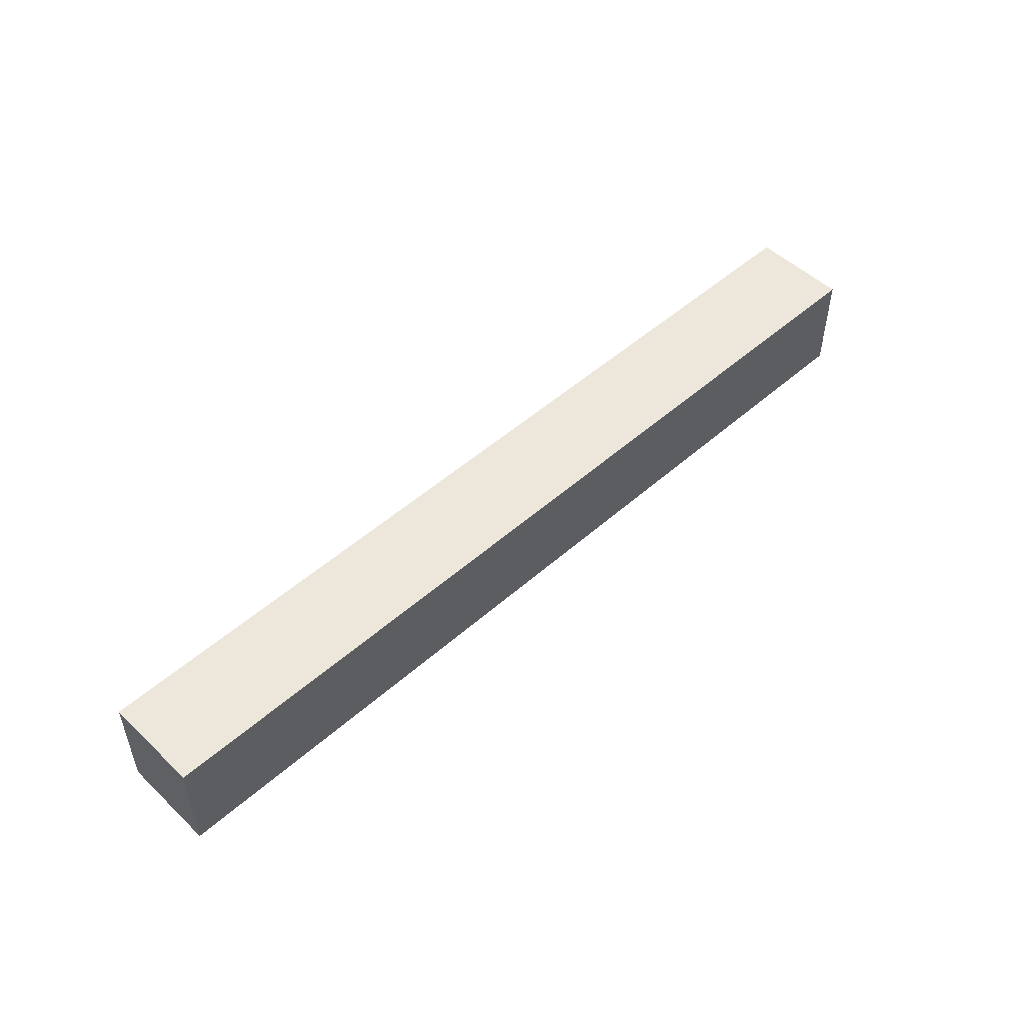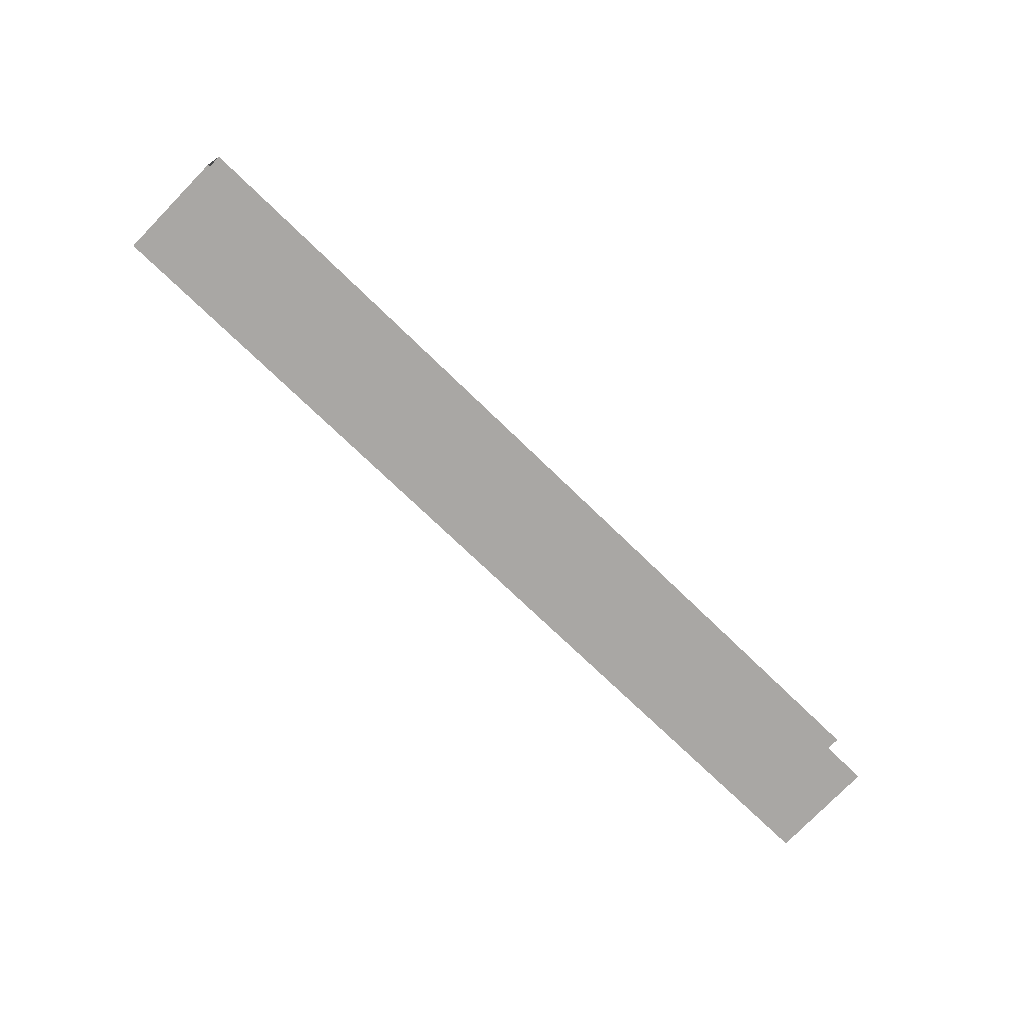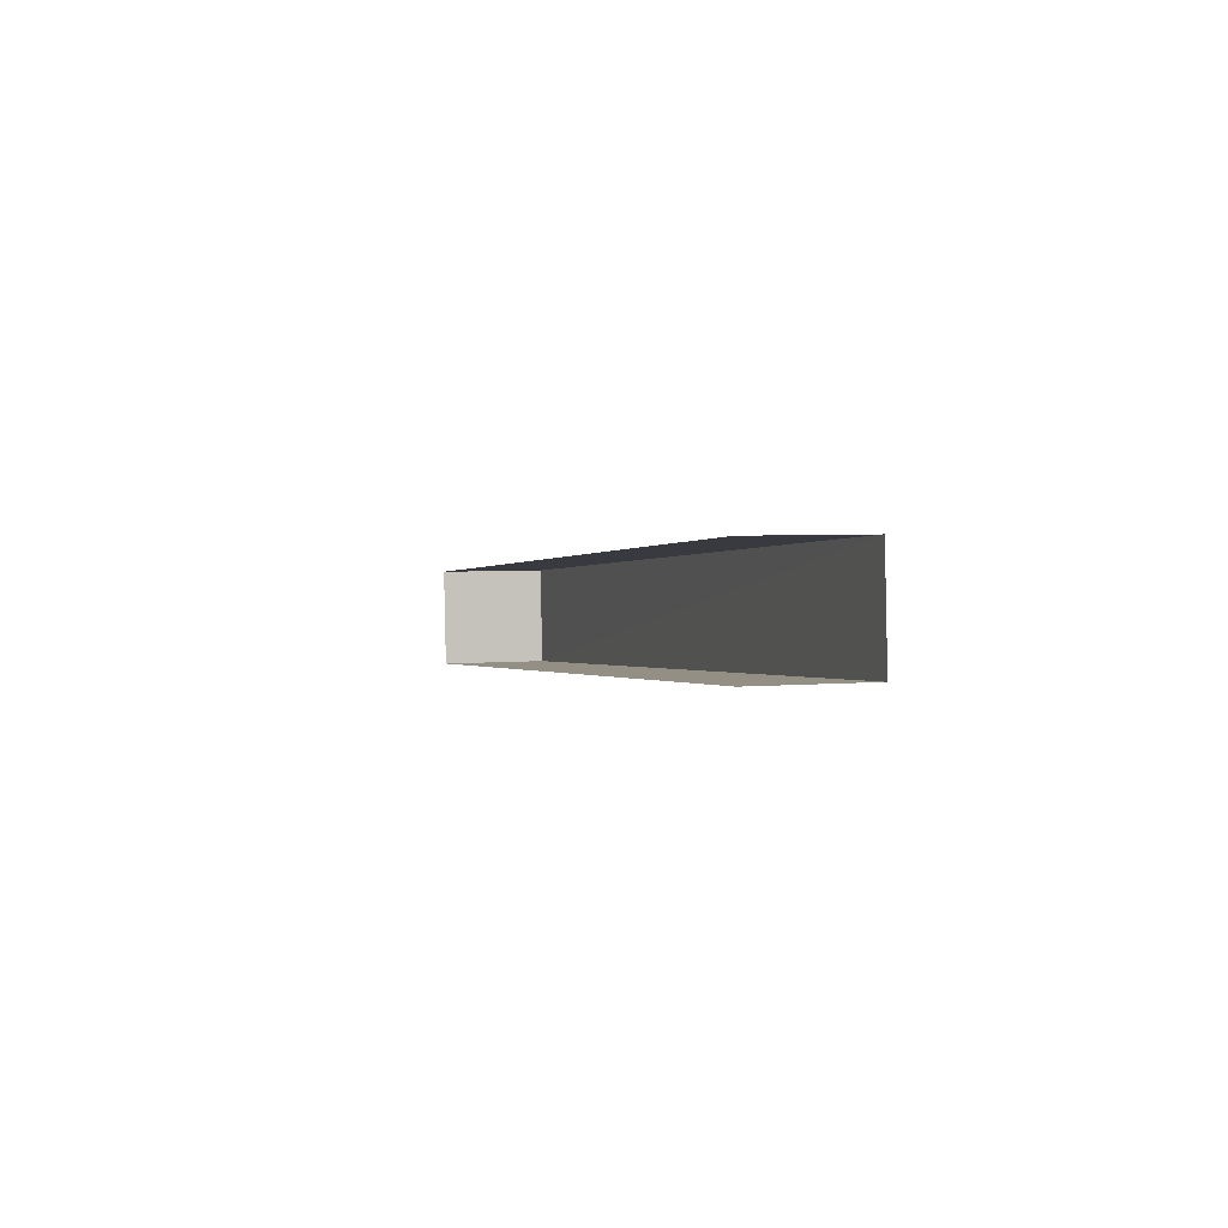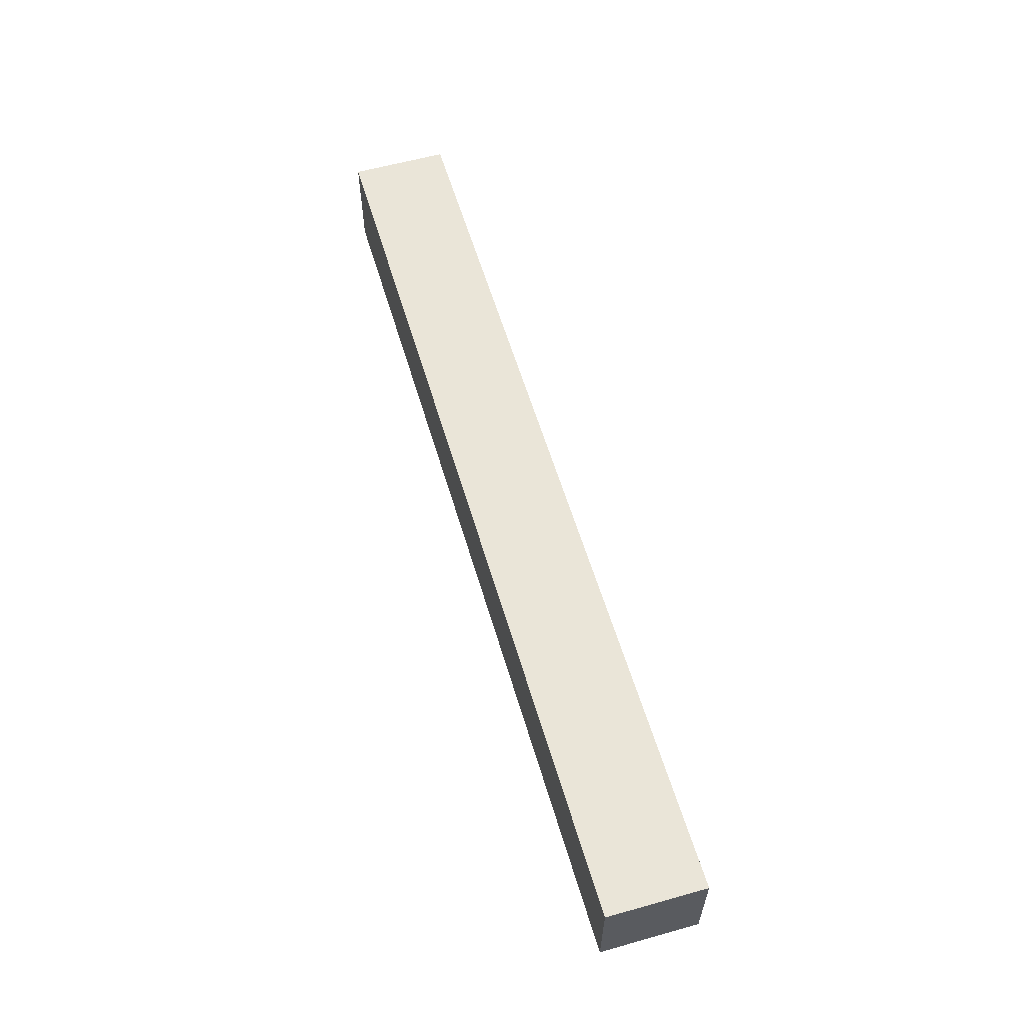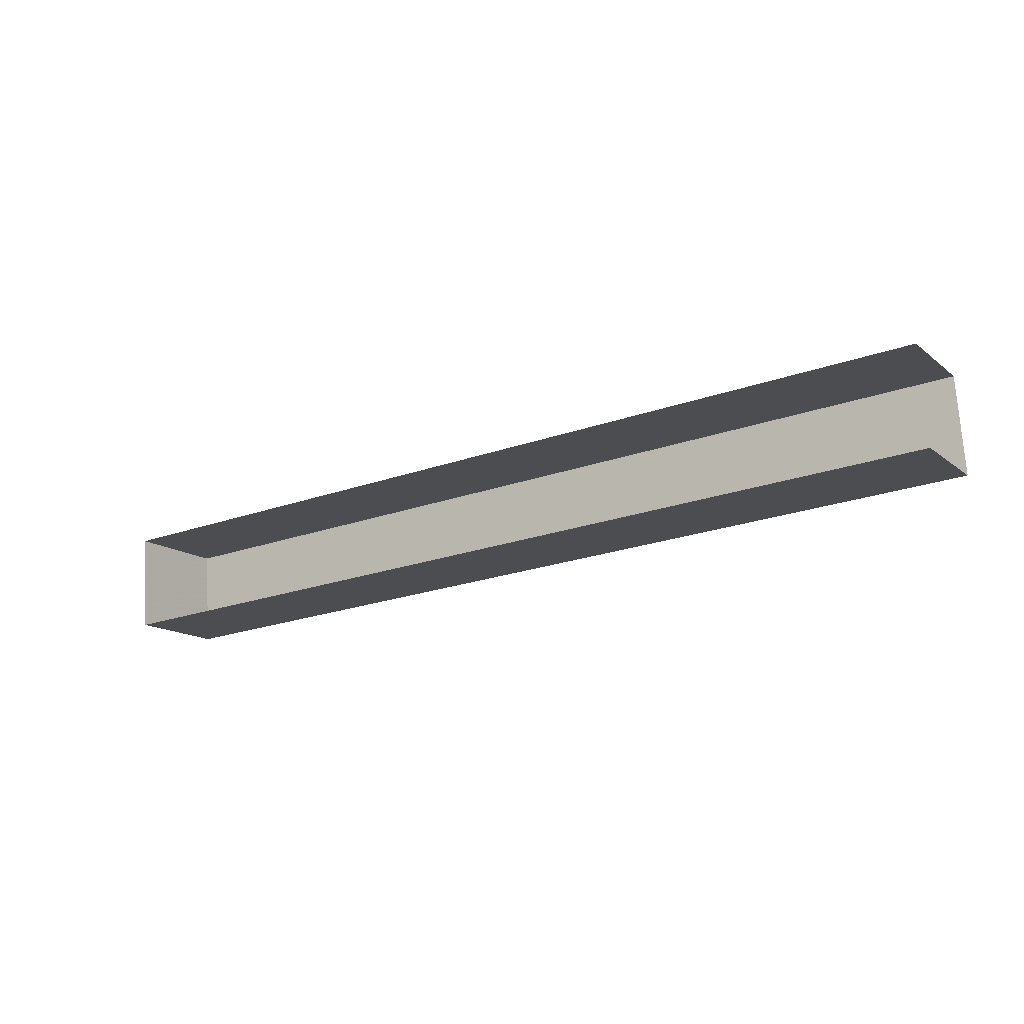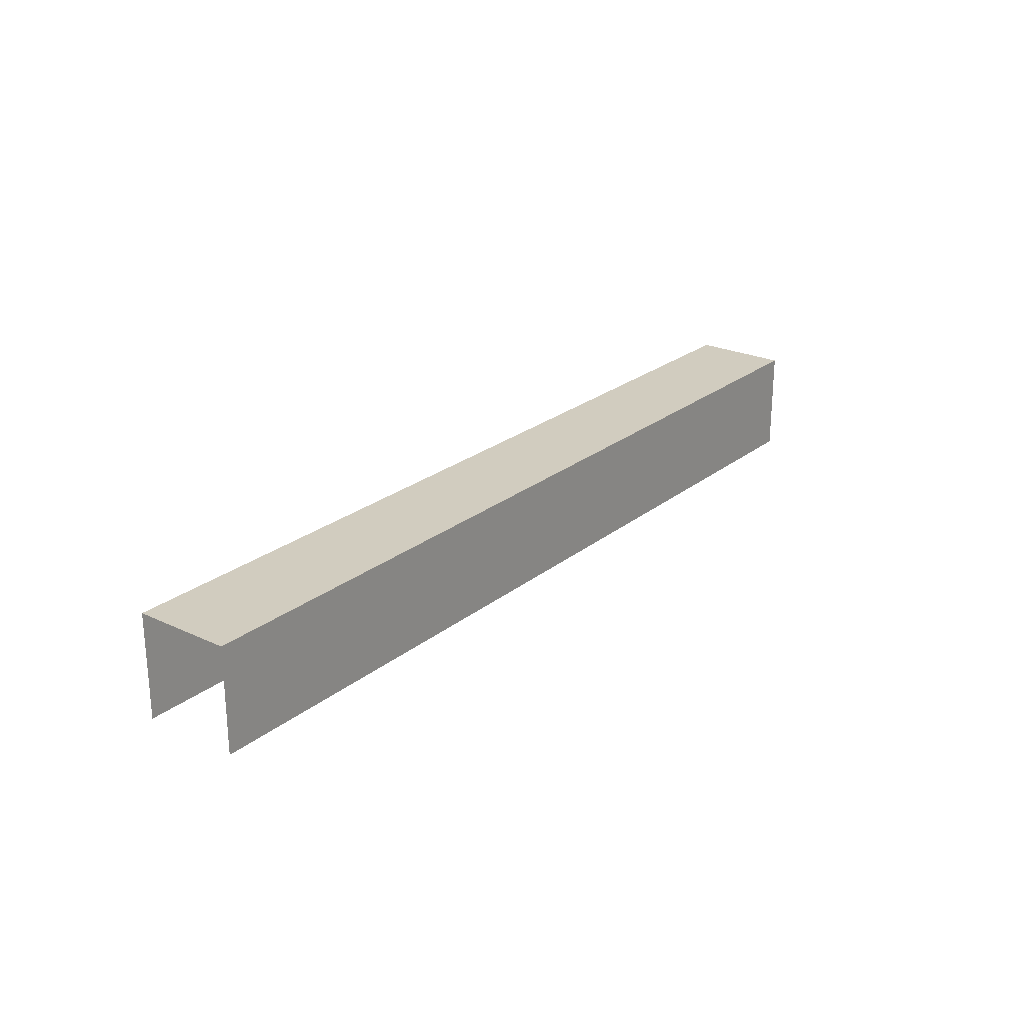
<metadata>
{"format":"obj","ext":"obj","renderer":"f3d","projection":"perspective","resolution":1024,"background":"white","views":[{"elev":50.4,"azim":131.7,"up":"+Z"},{"elev":-77.4,"azim":135.7,"up":"+Y"},{"elev":4.0,"azim":-106.4,"up":"+Y"},{"elev":59.0,"azim":69.3,"up":"+Z"},{"elev":-14.3,"azim":-148.4,"up":"+Y"},{"elev":24.1,"azim":-56.4,"up":"+Z"}]}
</metadata>
<code>
v -3.722e+05 -1.053e+05 24.88
v -3.722e+05 -1.053e+05 24.88
v -3.722e+05 -1.053e+05 24.88
v -3.722e+05 -1.053e+05 24.88
v -3.722e+05 -1.053e+05 28.07
v -3.722e+05 -1.053e+05 28.07
v -3.722e+05 -1.053e+05 28.07
v -3.722e+05 -1.053e+05 28.07
f 1 2 3
f 1 4 2
f 6 1 3
f 7 6 3
f 5 6 7
f 5 8 6
f 7 3 2
f 5 7 2
f 8 2 4
f 8 5 2
f 8 4 1
f 6 8 1

</code>
